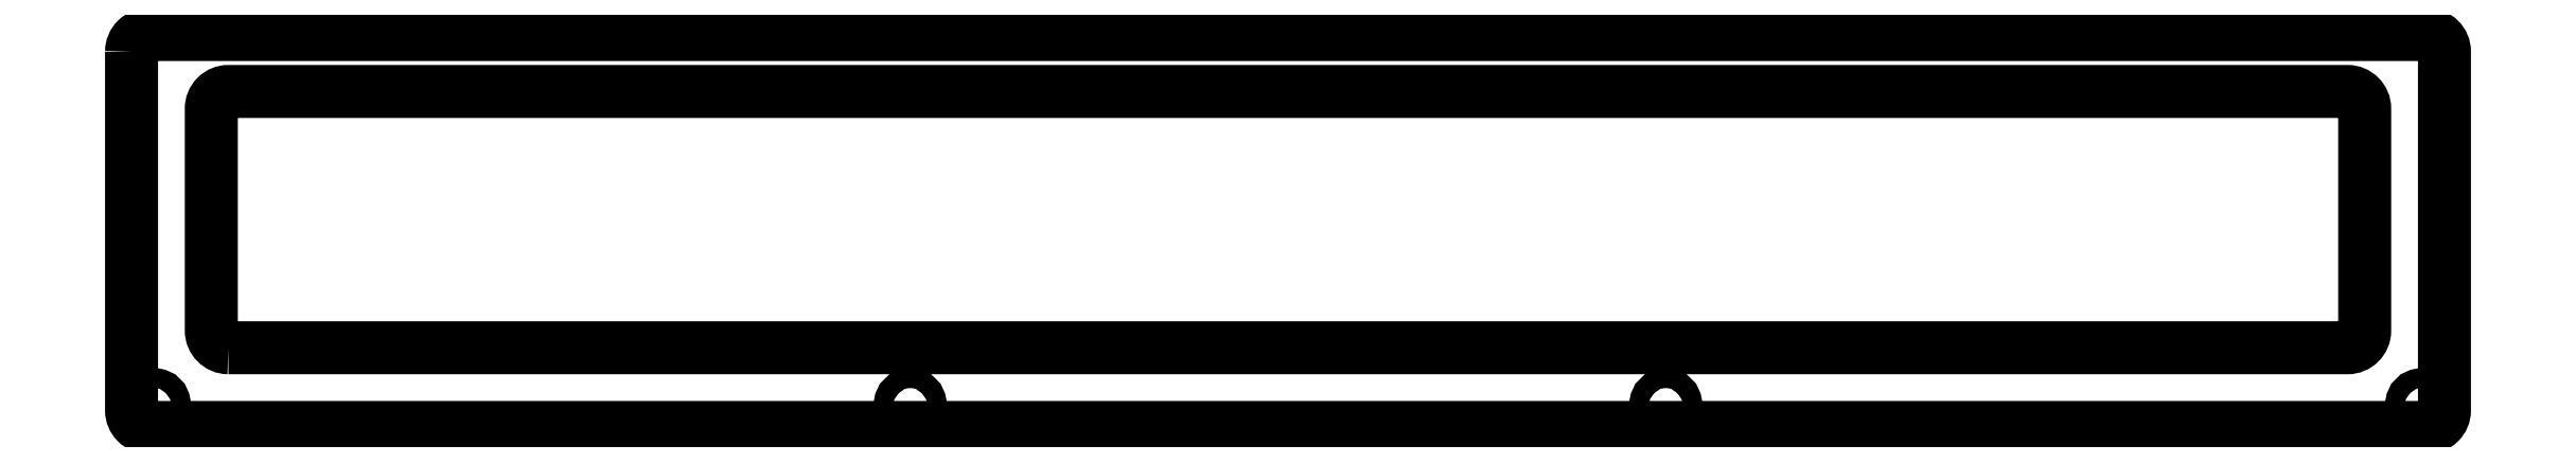
<metadata>
{"format":"dxf","ext":"dxf","renderer":"ezdxf+matplotlib","layout":"modelspace","background":"white","min_lineweight":24,"dpi":150}
</metadata>
<code>
0
SECTION
2
ENTITIES
0
CIRCLE
8
0
10
-489.5
20
81.99
30
0
40
1.75
210
0
220
0
230
1
0
CIRCLE
8
0
10
-224.2
20
81.99
30
0
40
1.75
210
0
220
0
230
1
0
CIRCLE
8
0
10
-356.8
20
81.99
30
0
40
1.75
210
0
220
0
230
1
0
CIRCLE
8
0
10
-91.55
20
81.99
30
0
40
1.75
210
0
220
0
230
1
0
LWPOLYLINE
8
0
90
8
70
1
43
0
10
-476.5
20
91.99
42
-0.4142
10
-479.5
20
94.99
10
-479.5
20
134
42
-0.4142
10
-476.5
20
137
10
-104.5
20
137
42
-0.4142
10
-101.5
20
134
10
-101.5
20
94.99
42
-0.4142
10
-104.5
20
91.99
0
LWPOLYLINE
8
0
90
8
70
1
43
0
10
-493.5
20
144
42
-0.4142
10
-490.5
20
147
10
-90.55
20
147
42
-0.4142
10
-87.55
20
144
10
-87.55
20
80.99
42
-0.4142
10
-90.55
20
77.99
10
-490.5
20
77.99
42
-0.4142
10
-493.5
20
80.99
0
ENDSEC
0
EOF

</code>
